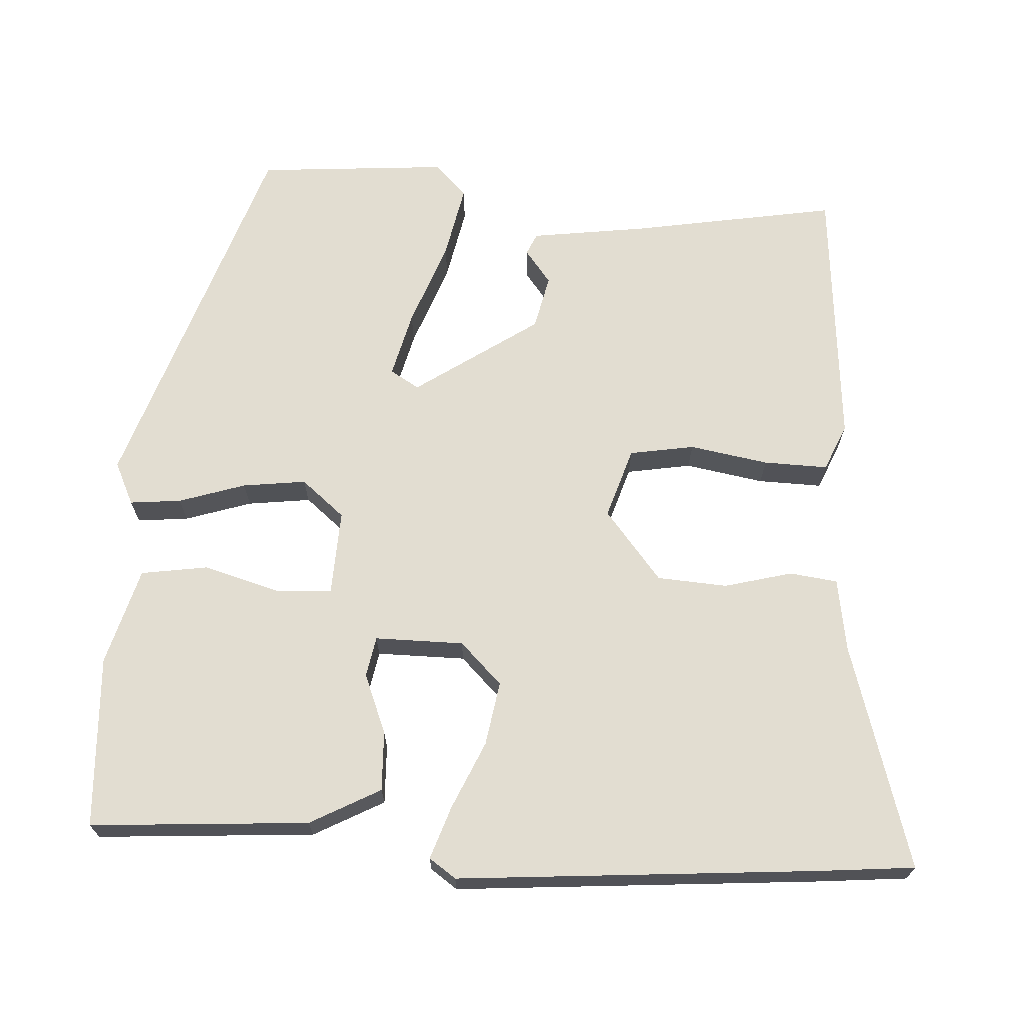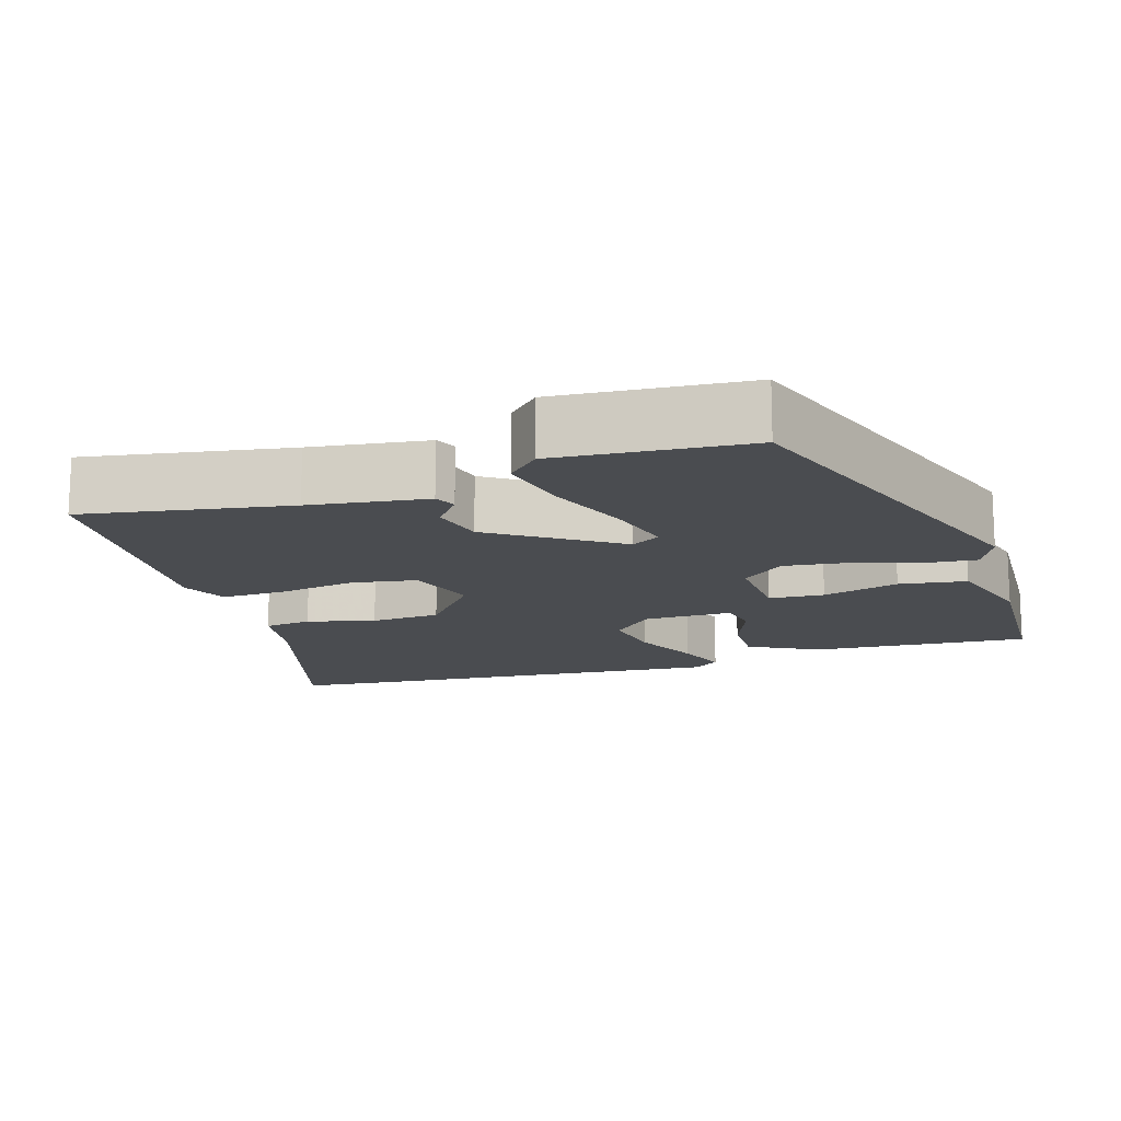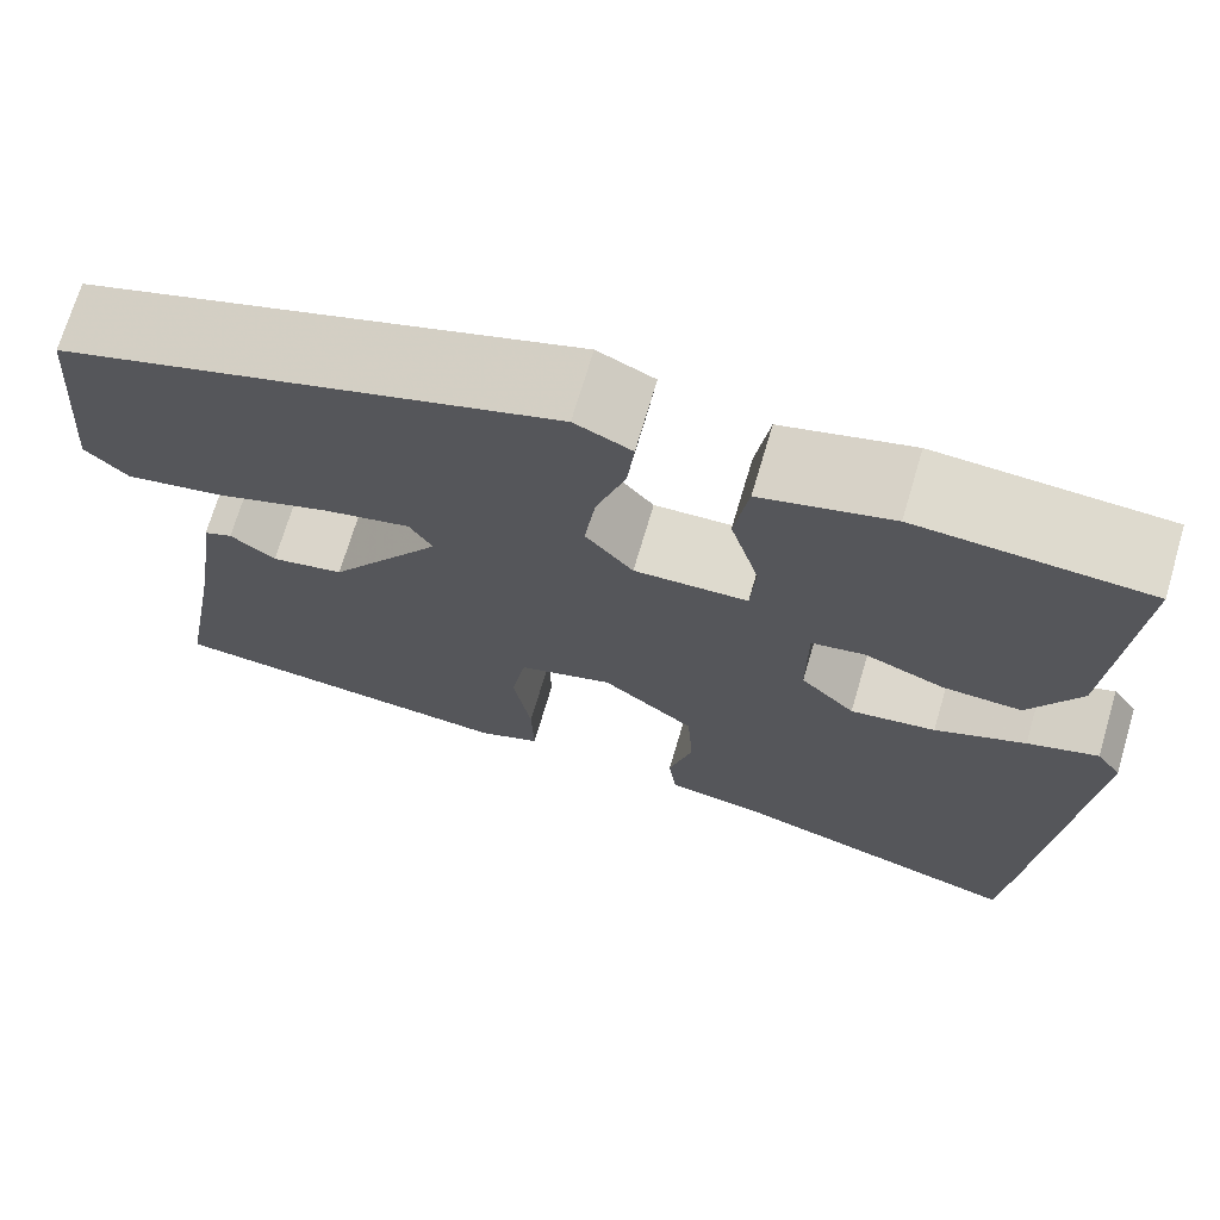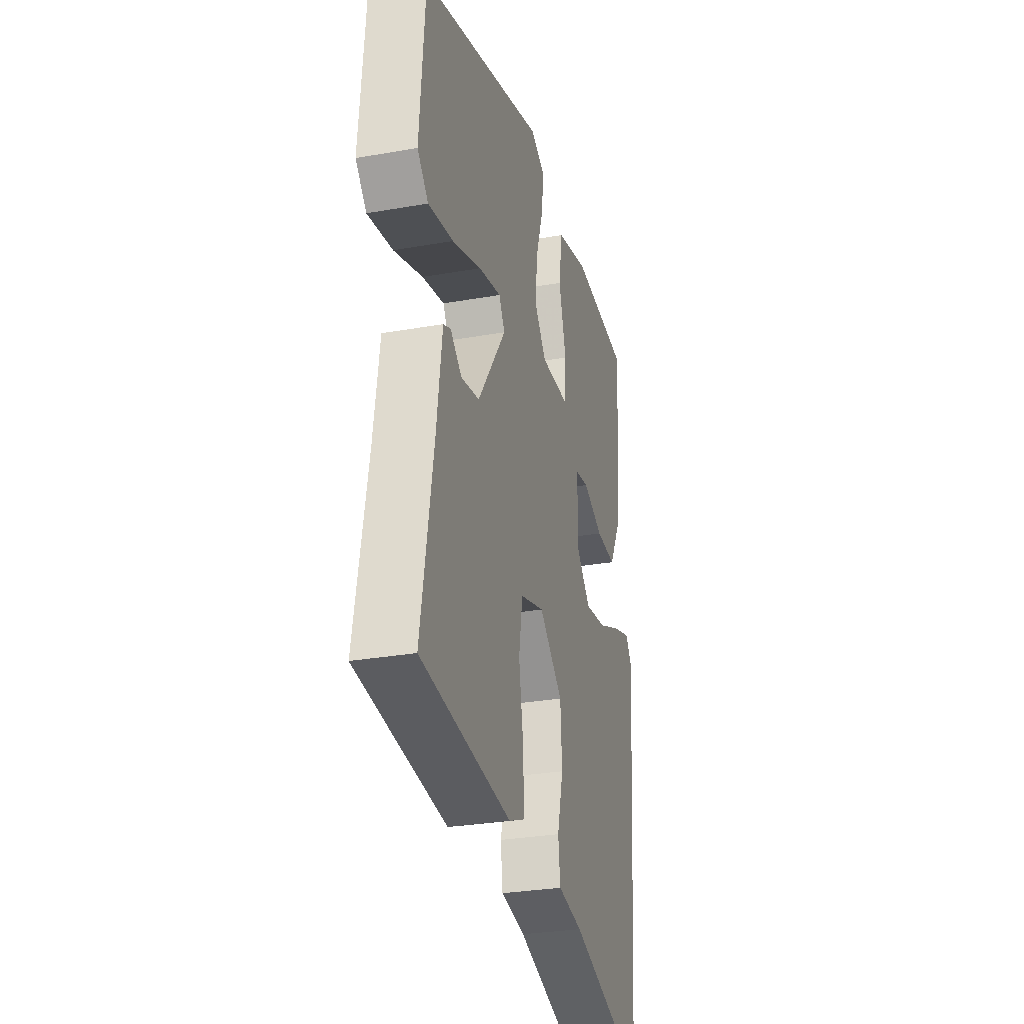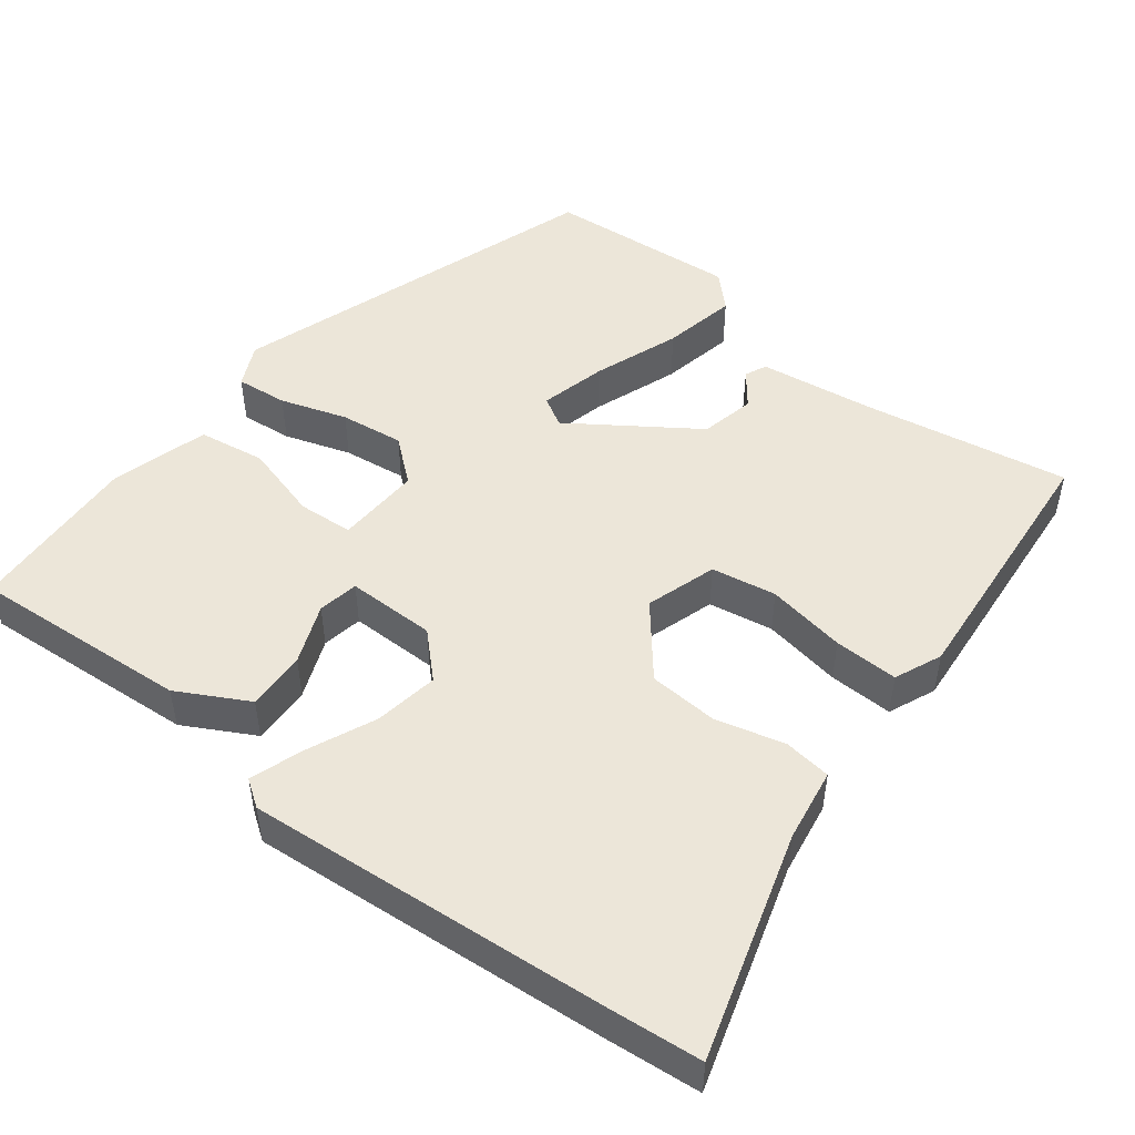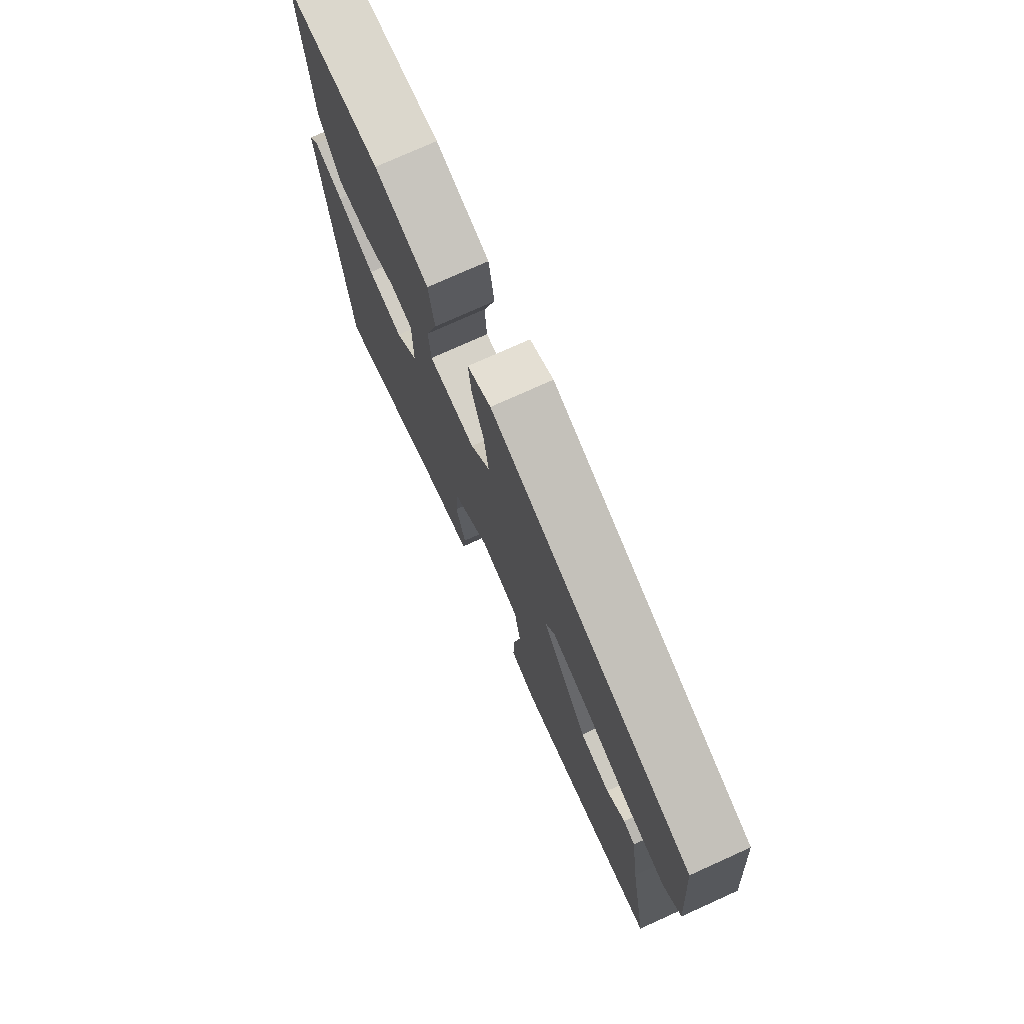
<metadata>
{"format":"obj","ext":"obj","renderer":"f3d","projection":"perspective","resolution":1024,"background":"white","views":[{"elev":68.5,"azim":93.5,"up":"+Y"},{"elev":-14.8,"azim":-72.1,"up":"+Y"},{"elev":71.0,"azim":16.5,"up":"+Z"},{"elev":-29.8,"azim":-75.5,"up":"+Z"},{"elev":49.4,"azim":127.8,"up":"+Y"},{"elev":75.6,"azim":-114.3,"up":"+Z"}]}
</metadata>
<code>
v 0.5 0.07 0.499
v 0.479 0.07 0.206
v 0.428 0.07 0.112
v 0.348 0.07 0.115
v 0.268 0.07 0.147
v 0.214 0.07 0.137
v 0.214 0.07 0.018
v 0.269 0.07 -0.038
v 0.355 0.07 -0.024
v 0.446 0.07 0.016
v 0.517 0.07 0.04
v 0.542 0.07 0.004
v 0.502 0.07 -0.481
v 0.49 0.07 -0.607
v 0.189 0.07 -0.516
v 0.091 0.07 -0.5
v 0.083 0.07 -0.436
v 0.107 0.07 -0.345
v 0.101 0.07 -0.251
v 0.008 0.07 -0.175
v -0.087 0.07 -0.205
v -0.102 0.07 -0.292
v -0.084 0.07 -0.398
v -0.082 0.07 -0.484
v -0.145 0.07 -0.511
v -0.502 0.07 -0.48
v -0.454 0.07 -0.206
v -0.432 0.07 -0.049
v -0.403 0.07 -0.036
v -0.358 0.07 -0.071
v -0.285 0.07 -0.055
v -0.172 0.07 0.11
v -0.195 0.07 0.149
v -0.284 0.07 0.127
v -0.399 0.07 0.085
v -0.498 0.07 0.065
v -0.541 0.07 0.108
v -0.52 0.07 0.364
v -0.024 0.07 0.53
v 0.033 0.07 0.503
v 0.026 0.07 0.434
v -0.003 0.07 0.345
v -0.014 0.07 0.26
v 0.034 0.07 0.202
v 0.148 0.07 0.207
v 0.153 0.07 0.281
v 0.124 0.07 0.384
v 0.138 0.07 0.474
v 0.269 0.07 0.511
v 0.5 0 0.499
v 0.479 0 0.206
v 0.428 0 0.112
v 0.348 0 0.115
v 0.268 0 0.147
v 0.214 0 0.137
v 0.214 0 0.018
v 0.269 0 -0.038
v 0.355 0 -0.024
v 0.446 0 0.016
v 0.517 0 0.04
v 0.542 0 0.004
v 0.502 0 -0.481
v 0.49 0 -0.607
v 0.189 0 -0.516
v 0.091 0 -0.5
v 0.083 0 -0.436
v 0.107 0 -0.345
v 0.101 0 -0.251
v 0.008 0 -0.175
v -0.087 0 -0.205
v -0.102 0 -0.292
v -0.084 0 -0.398
v -0.082 0 -0.484
v -0.145 0 -0.511
v -0.502 0 -0.48
v -0.454 0 -0.206
v -0.432 0 -0.049
v -0.403 0 -0.036
v -0.358 0 -0.071
v -0.285 0 -0.055
v -0.172 0 0.11
v -0.195 0 0.149
v -0.284 0 0.127
v -0.399 0 0.085
v -0.498 0 0.065
v -0.541 0 0.108
v -0.52 0 0.364
v -0.024 0 0.53
v 0.033 0 0.503
v 0.026 0 0.434
v -0.003 0 0.345
v -0.014 0 0.26
v 0.034 0 0.202
v 0.148 0 0.207
v 0.153 0 0.281
v 0.124 0 0.384
v 0.138 0 0.474
v 0.269 0 0.511
f 3 4 5
f 2 3 5
f 1 2 5
f 49 1 5
f 48 49 5
f 47 48 5
f 46 47 5
f 45 46 5 6
f 44 45 6 7
f 40 41 42
f 39 40 42
f 38 39 42
f 37 38 42
f 36 37 42
f 35 36 42
f 34 35 42
f 33 34 42 43
f 32 33 43 44
f 27 28 29 30
f 27 30 31
f 26 27 31
f 25 26 31
f 24 25 31
f 23 24 31
f 22 23 31
f 21 22 31 32
f 15 16 17 18
f 15 18 19
f 14 15 19
f 13 14 19
f 12 13 19
f 11 12 19
f 10 11 19
f 9 10 19
f 8 9 19 20
f 32 44 7
f 21 32 7
f 20 21 7
f 7 8 20
f 54 53 52
f 54 52 51
f 54 51 50
f 54 50 98
f 54 98 97
f 54 97 96
f 54 96 95
f 55 54 95 94
f 56 55 94 93
f 91 90 89
f 91 89 88
f 91 88 87
f 91 87 86
f 91 86 85
f 91 85 84
f 91 84 83
f 92 91 83 82
f 93 92 82 81
f 79 78 77 76
f 80 79 76
f 80 76 75
f 80 75 74
f 80 74 73
f 80 73 72
f 80 72 71
f 81 80 71 70
f 67 66 65 64
f 68 67 64
f 68 64 63
f 68 63 62
f 68 62 61
f 68 61 60
f 68 60 59
f 68 59 58
f 69 68 58 57
f 56 93 81
f 56 81 70
f 56 70 69
f 69 57 56
f 1 50 51 2
f 2 51 52 3
f 3 52 53 4
f 4 53 54 5
f 5 54 55 6
f 6 55 56 7
f 7 56 57 8
f 8 57 58 9
f 9 58 59 10
f 10 59 60 11
f 11 60 61 12
f 12 61 62 13
f 13 62 63 14
f 14 63 64 15
f 15 64 65 16
f 16 65 66 17
f 17 66 67 18
f 18 67 68 19
f 19 68 69 20
f 20 69 70 21
f 21 70 71 22
f 22 71 72 23
f 23 72 73 24
f 24 73 74 25
f 25 74 75 26
f 26 75 76 27
f 27 76 77 28
f 28 77 78 29
f 29 78 79 30
f 30 79 80 31
f 31 80 81 32
f 32 81 82 33
f 33 82 83 34
f 34 83 84 35
f 35 84 85 36
f 36 85 86 37
f 37 86 87 38
f 38 87 88 39
f 39 88 89 40
f 40 89 90 41
f 41 90 91 42
f 42 91 92 43
f 43 92 93 44
f 44 93 94 45
f 45 94 95 46
f 46 95 96 47
f 47 96 97 48
f 48 97 98 49
f 49 98 50 1

</code>
